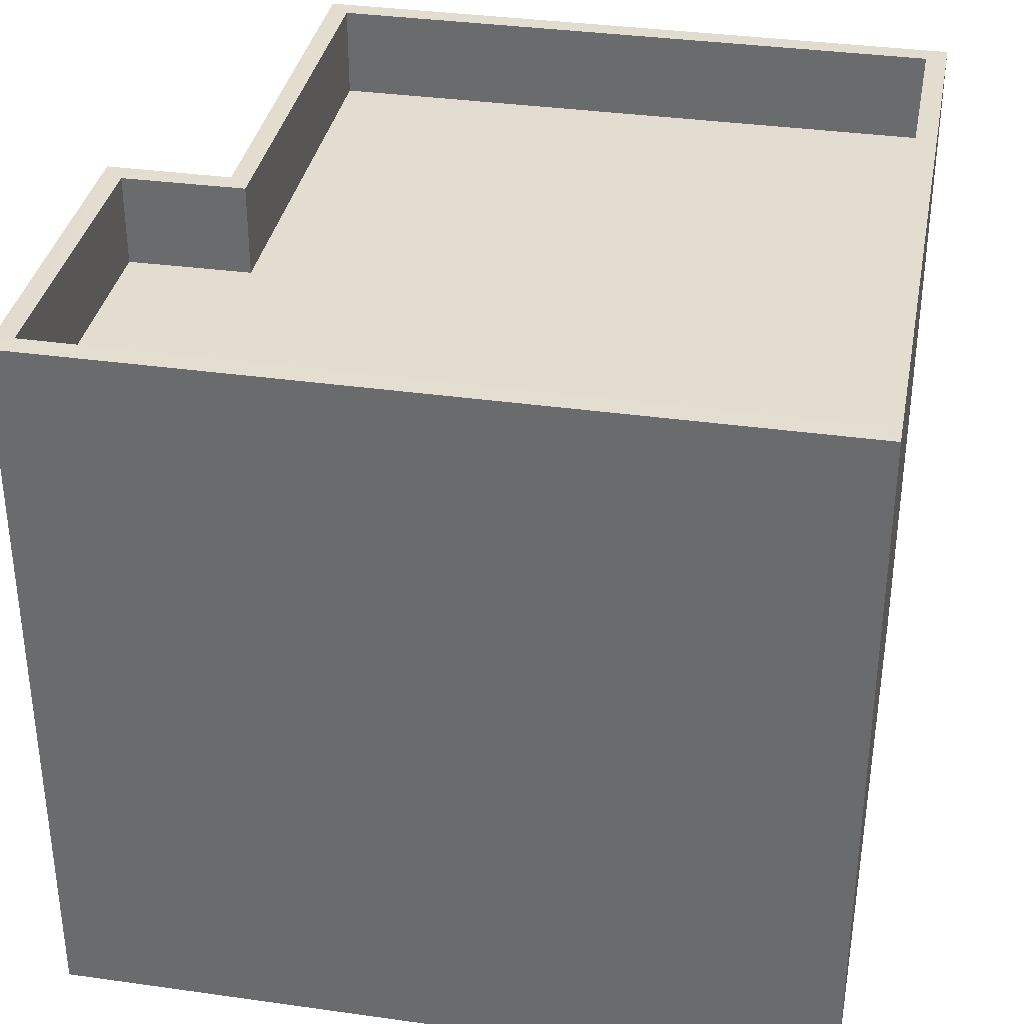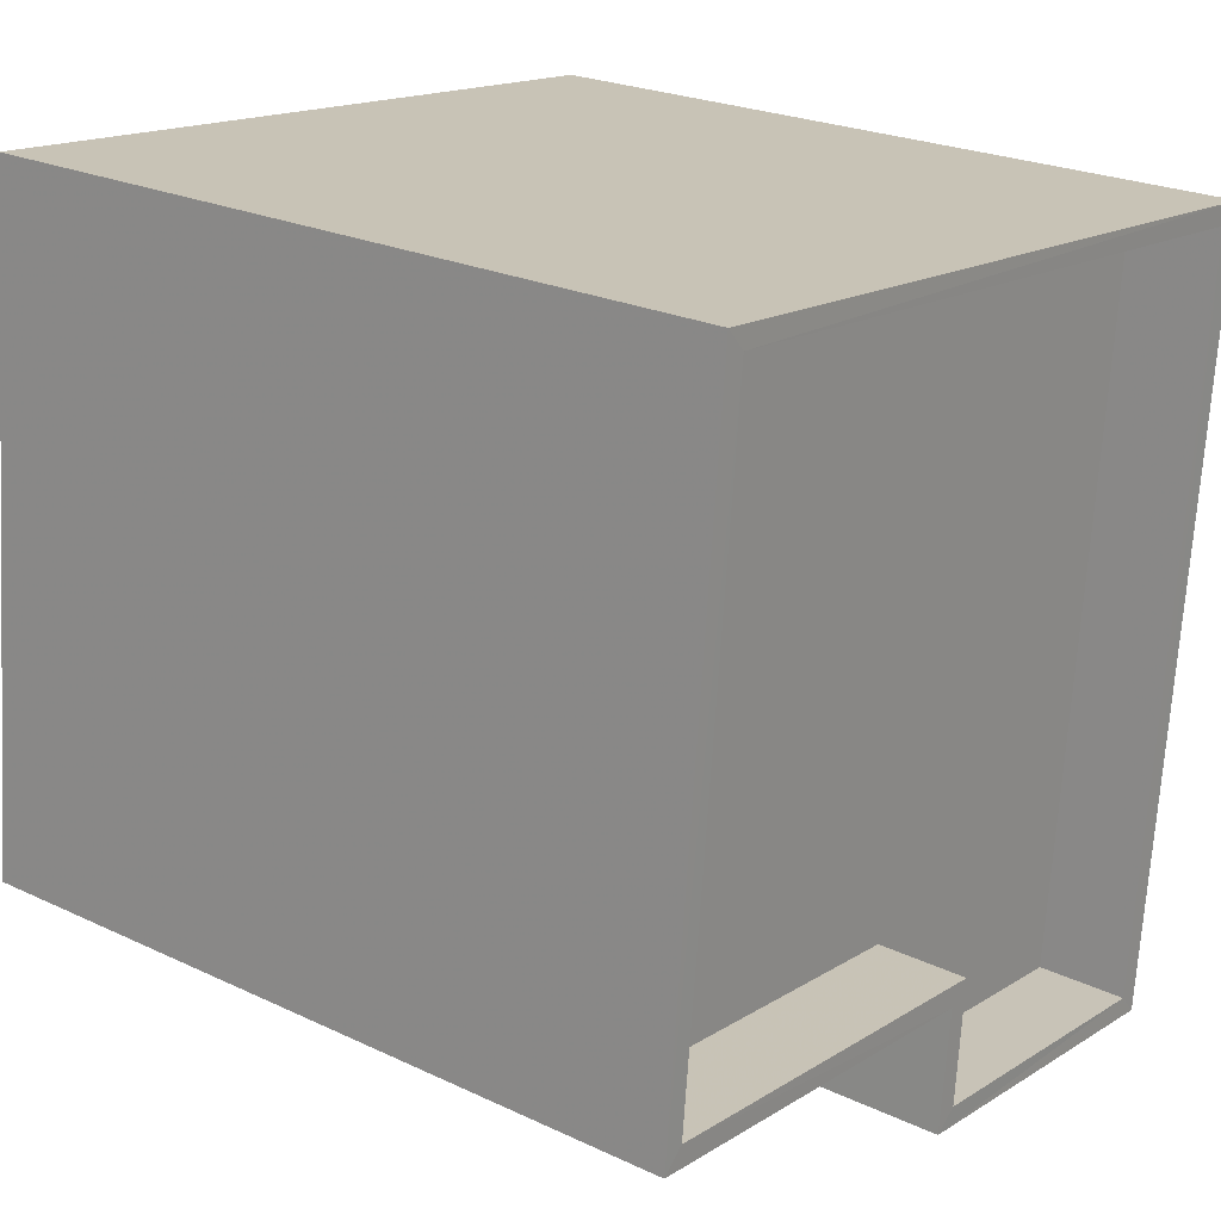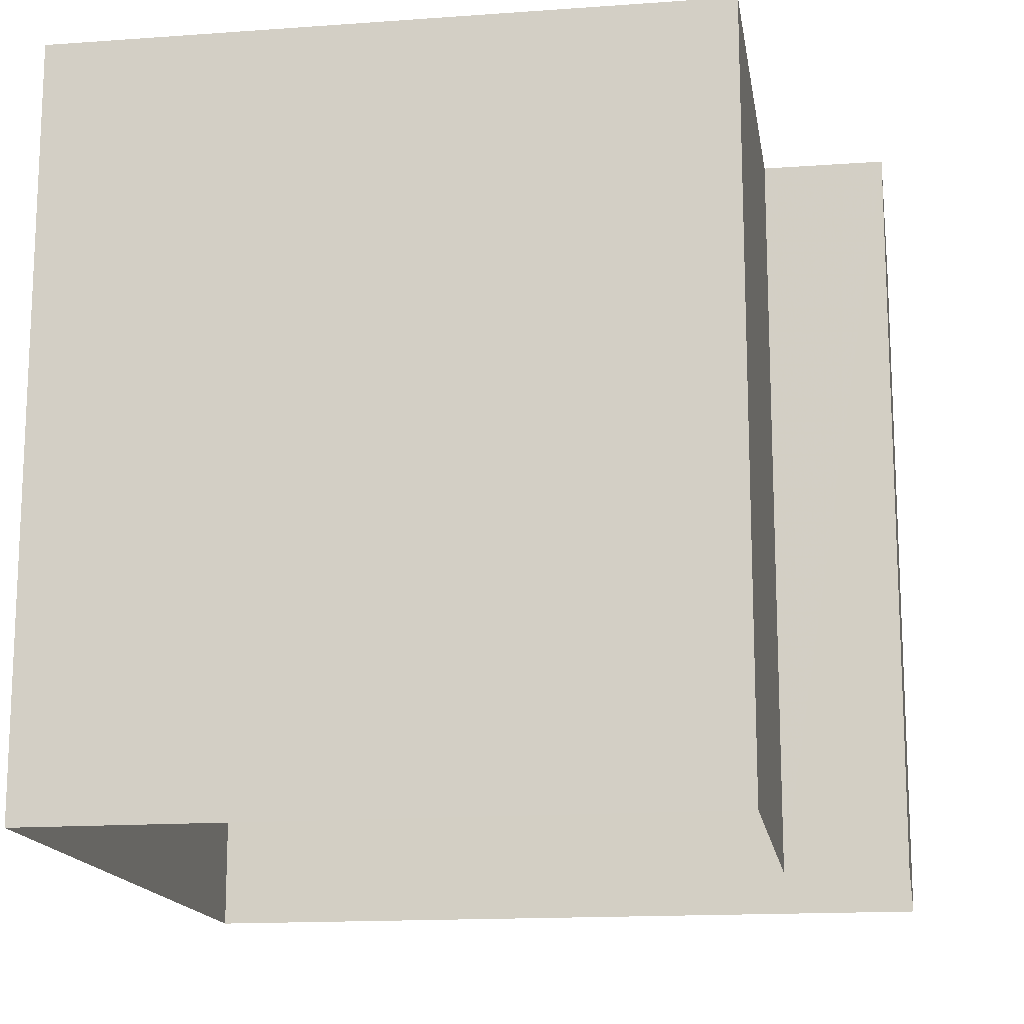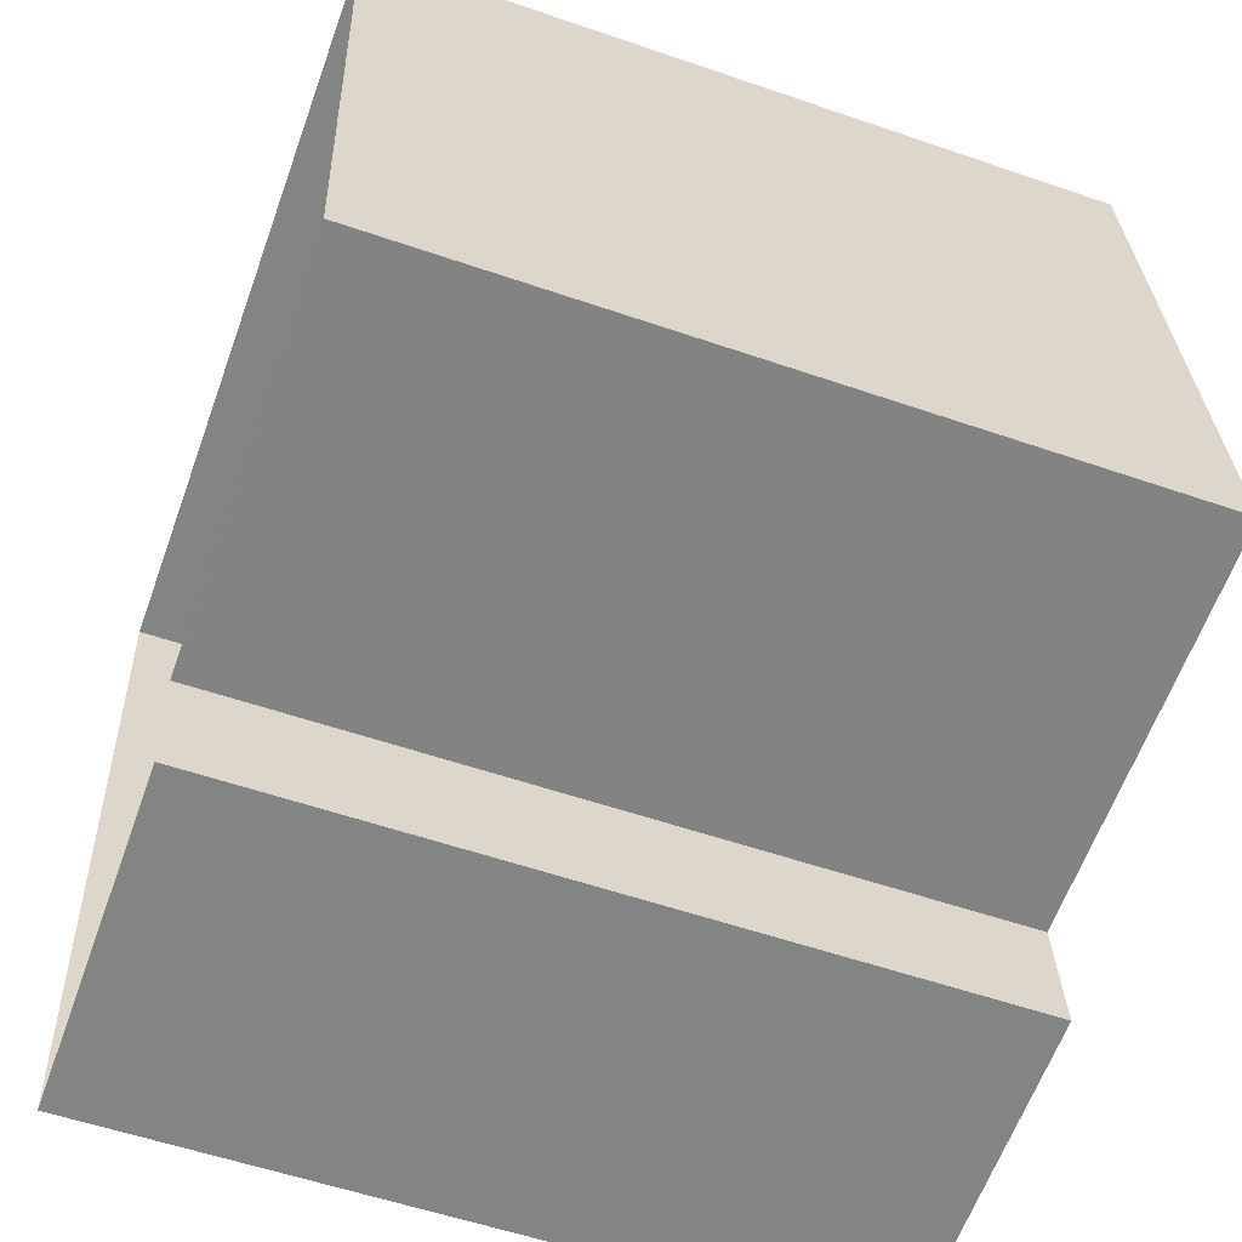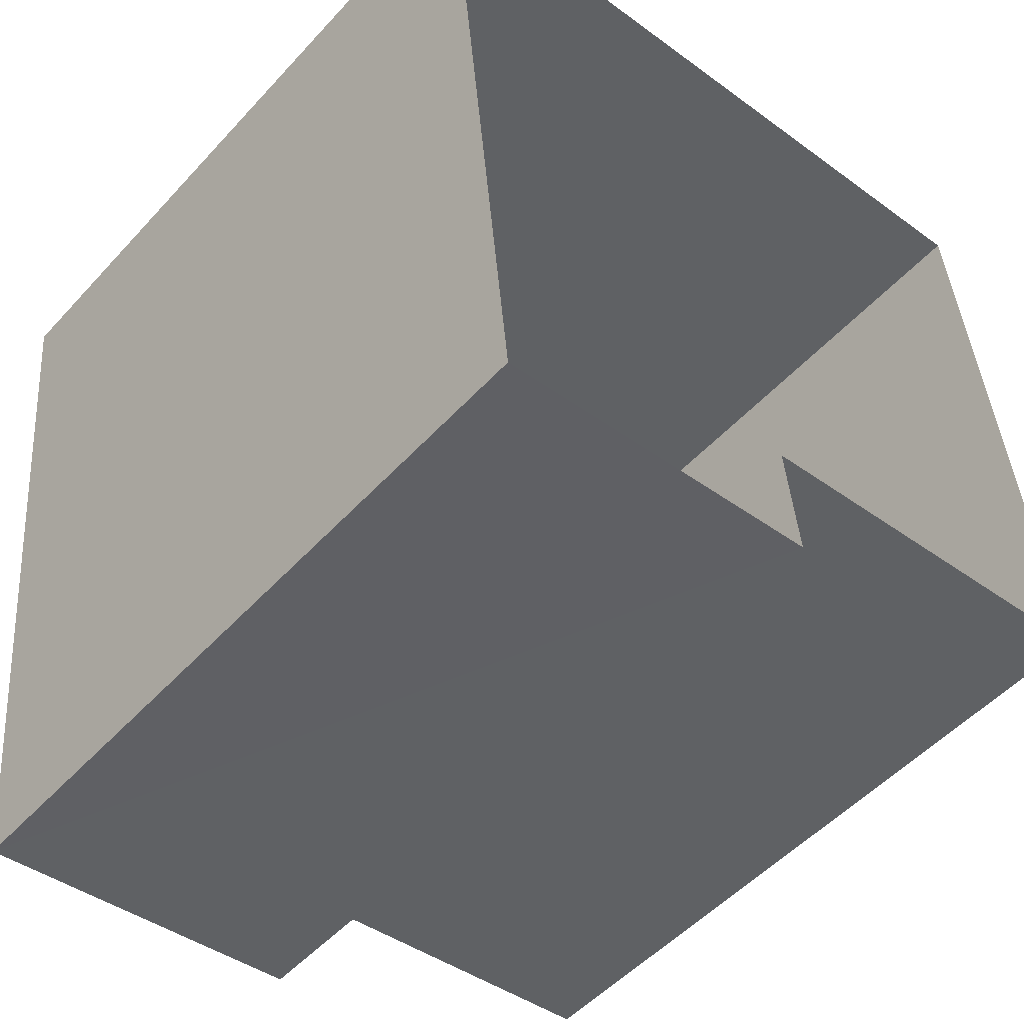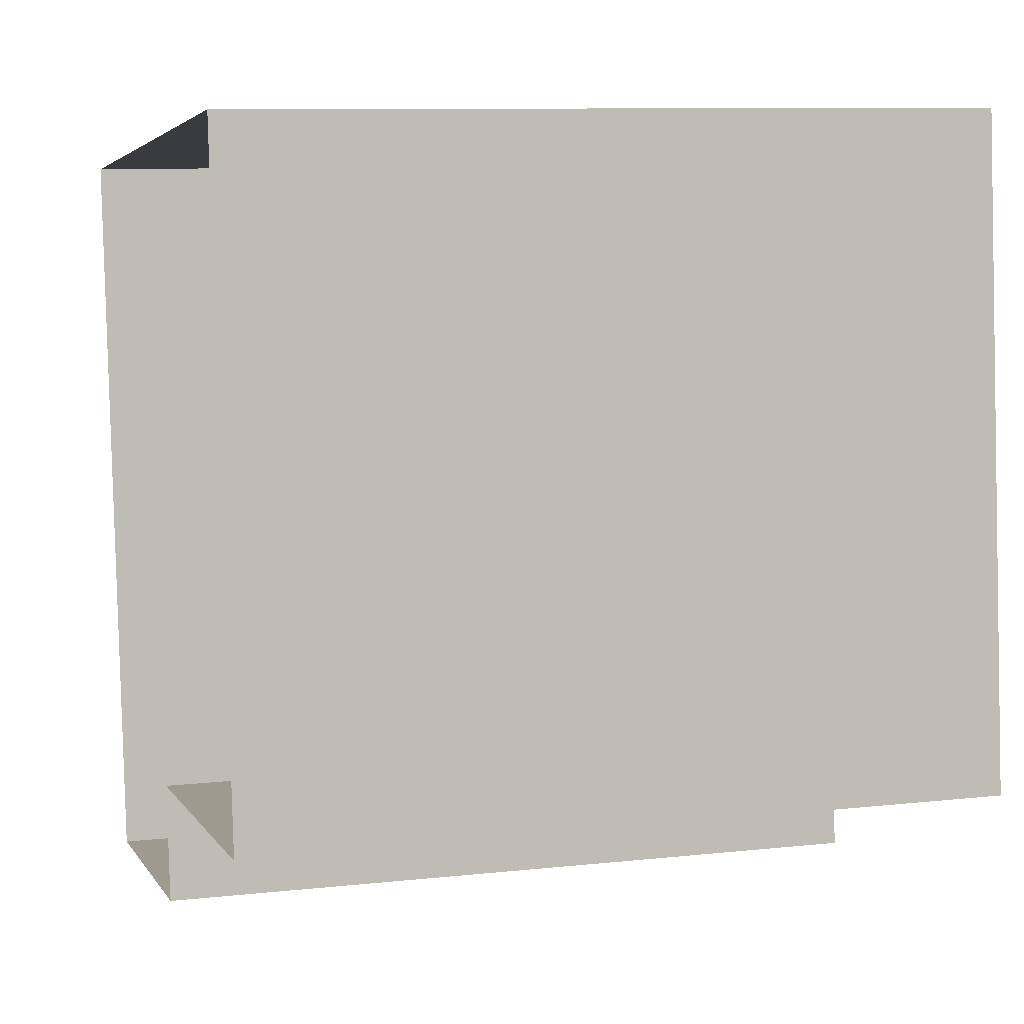
<metadata>
{"format":"obj","ext":"obj","renderer":"f3d","projection":"perspective","resolution":1024,"background":"white","views":[{"elev":35.1,"azim":95.0,"up":"+Z"},{"elev":23.4,"azim":-51.4,"up":"+Y"},{"elev":-15.4,"azim":-86.8,"up":"+Z"},{"elev":-55.8,"azim":-109.9,"up":"+Y"},{"elev":-51.3,"azim":139.2,"up":"+Y"},{"elev":9.5,"azim":-106.3,"up":"+Y"}]}
</metadata>
<code>
v -8.88e+04 -9.875e+04 9.01
v -8.88e+04 -9.874e+04 9.01
v -8.879e+04 -9.875e+04 9.01
v -8.879e+04 -9.874e+04 9.01
v -8.88e+04 -9.874e+04 9.01
v -8.88e+04 -9.874e+04 9.01
v -8.879e+04 -9.874e+04 16.36
v -8.879e+04 -9.875e+04 16.36
v -8.879e+04 -9.874e+04 16.36
v -8.88e+04 -9.875e+04 16.36
v -8.88e+04 -9.875e+04 16.36
v -8.88e+04 -9.874e+04 16.36
v -8.88e+04 -9.874e+04 16.36
v -8.88e+04 -9.874e+04 16.36
v -8.88e+04 -9.874e+04 16.36
v -8.88e+04 -9.874e+04 16.36
v -8.88e+04 -9.875e+04 16.36
v -8.88e+04 -9.874e+04 16.36
v -8.88e+04 -9.875e+04 15.46
v -8.88e+04 -9.875e+04 15.46
v -8.88e+04 -9.874e+04 15.46
v -8.88e+04 -9.874e+04 15.46
v -8.88e+04 -9.874e+04 15.46
v -8.879e+04 -9.874e+04 15.46
f 1 2 3
f 3 2 4
f 4 2 5
f 2 6 5
f 7 8 9
f 8 10 11
f 12 13 14
f 15 16 13
f 11 17 15
f 13 16 14
f 15 18 16
f 8 7 10
f 15 17 18
f 11 10 17
f 19 20 21
f 22 21 23
f 23 21 24
f 21 20 24
f 14 9 12
f 14 7 9
f 8 3 4
f 9 8 4
f 13 5 6
f 13 12 5
f 8 1 3
f 8 11 1
f 10 20 19
f 17 10 19
f 11 2 1
f 11 15 2
f 15 6 2
f 15 13 6
f 16 22 23
f 14 16 23
f 9 4 5
f 12 9 5
f 18 21 22
f 16 18 22
f 17 19 21
f 18 17 21
f 10 24 20
f 10 7 24
f 7 23 24
f 7 14 23

</code>
